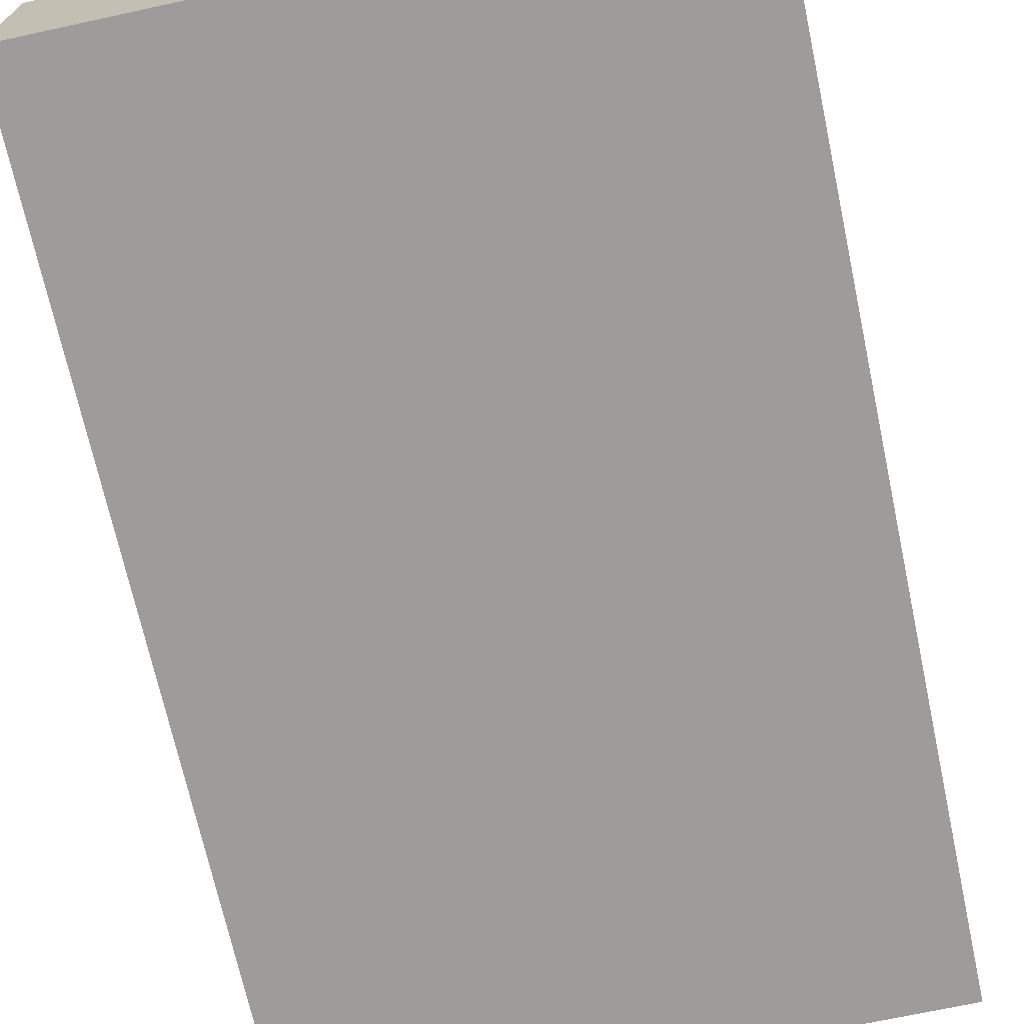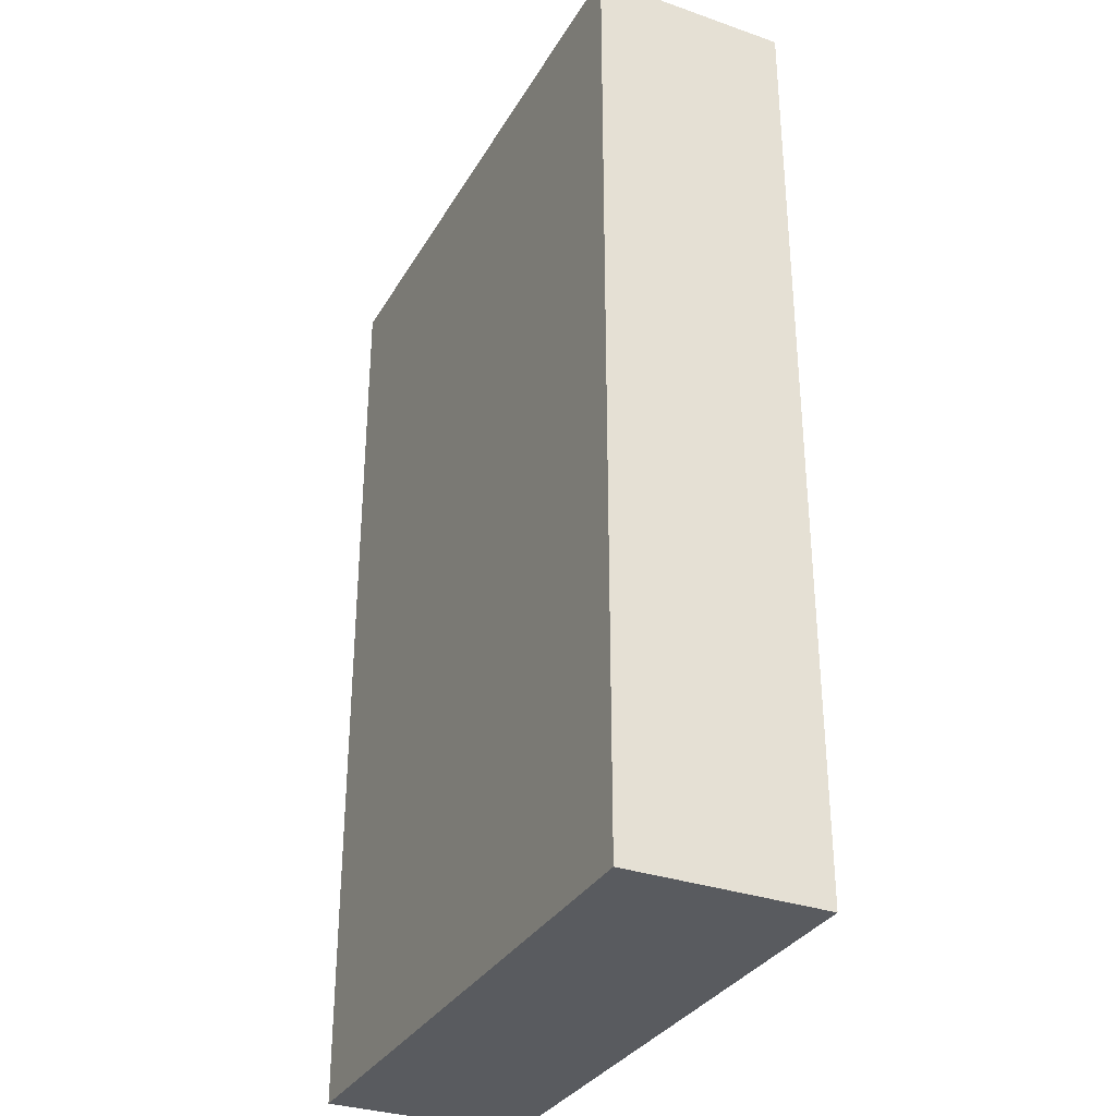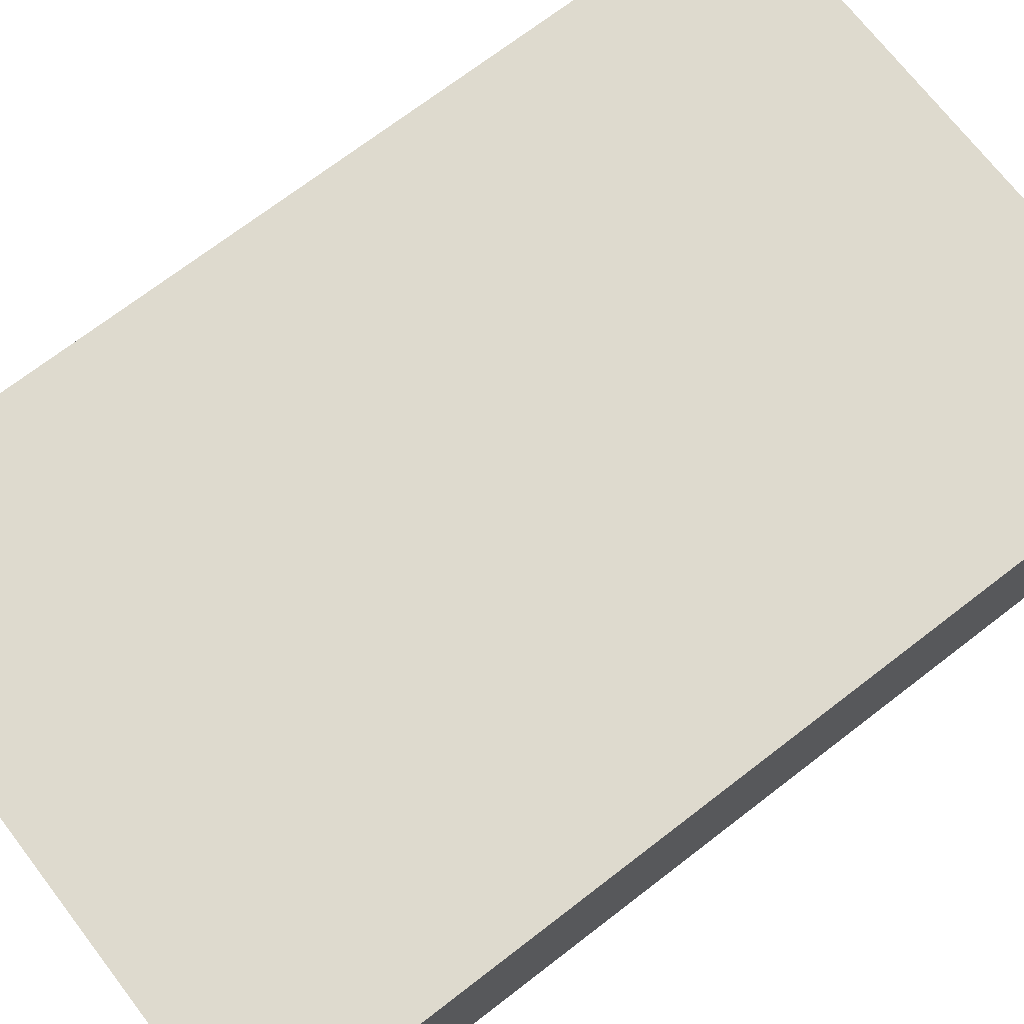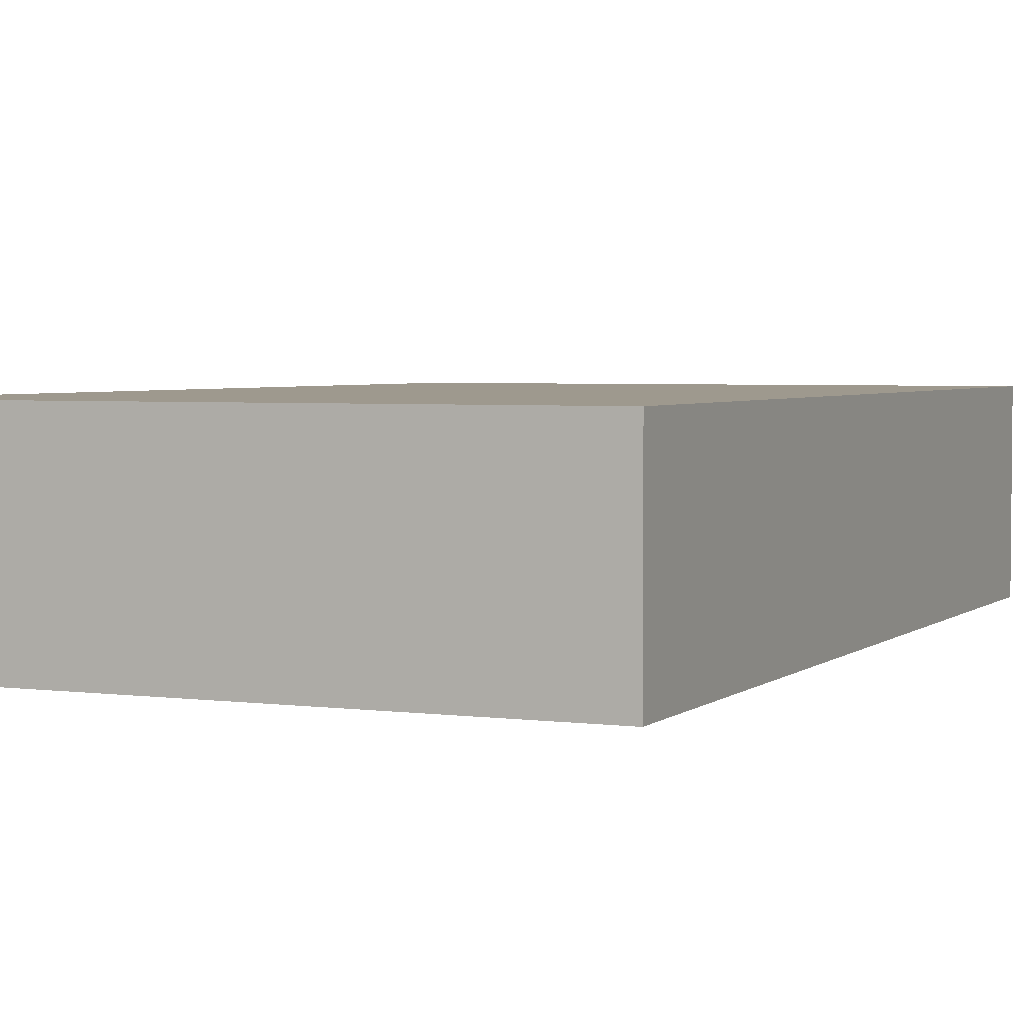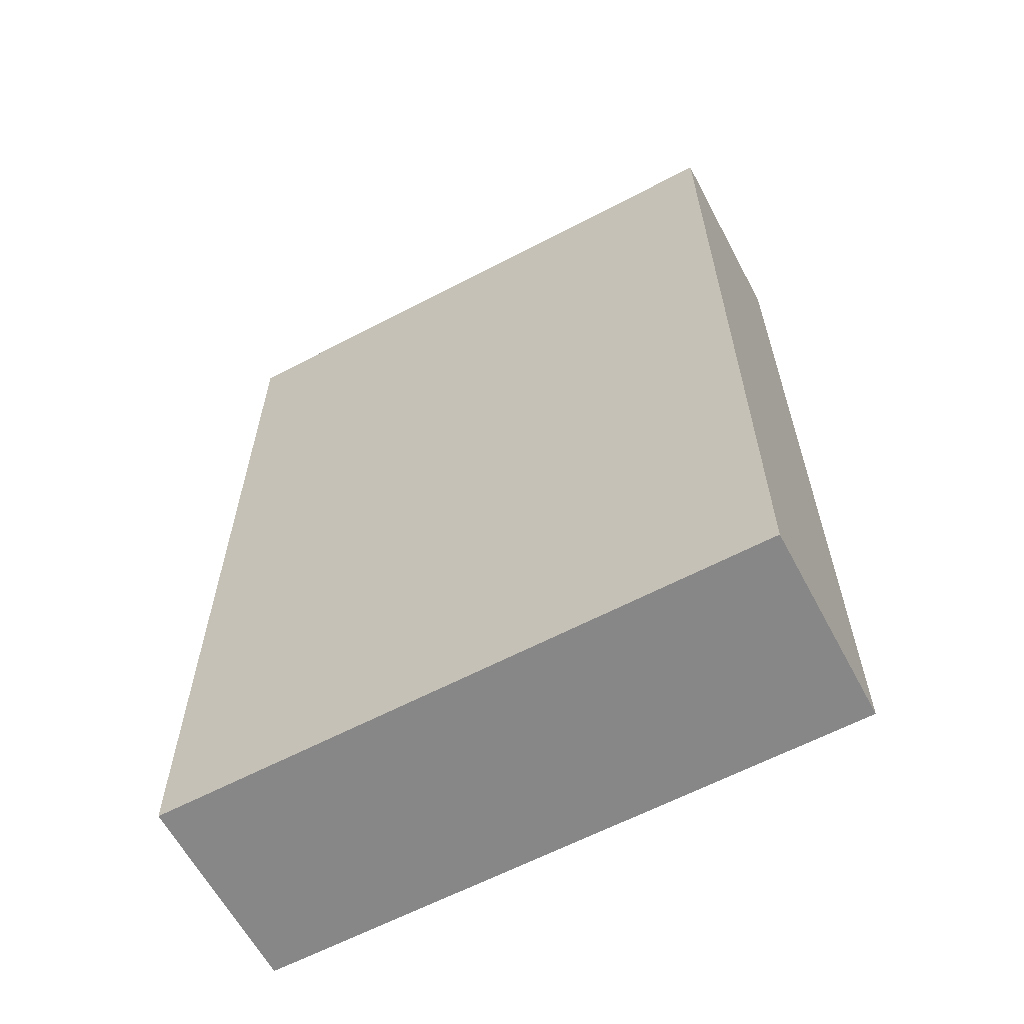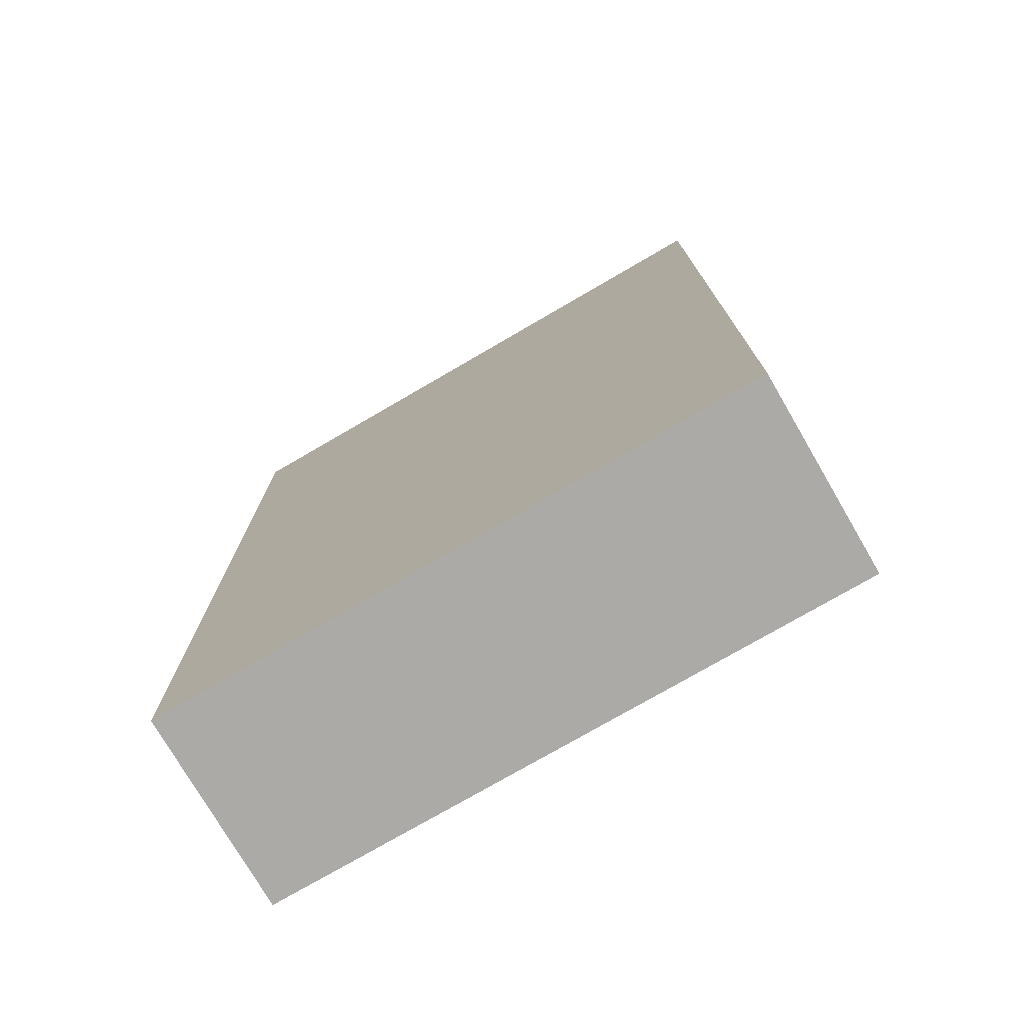
<metadata>
{"format":"obj","ext":"obj","renderer":"f3d","projection":"perspective","resolution":1024,"background":"white","views":[{"elev":-70.2,"azim":-167.8,"up":"+Z"},{"elev":-32.4,"azim":-115.8,"up":"+Y"},{"elev":71.2,"azim":-127.6,"up":"+Z"},{"elev":3.5,"azim":-155.9,"up":"+Z"},{"elev":-62.3,"azim":-152.0,"up":"+Y"},{"elev":-75.9,"azim":30.2,"up":"+Y"}]}
</metadata>
<code>
v -0.038 -0.06 0
v -0.038 0.06 0
v 0.038 0.06 0
v 0.038 -0.06 0
v -0.038 0.06 0
v -0.038 -0.06 0
v -0.038 -0.06 0.025
v -0.038 0.06 0.025
v -0.038 -0.06 0
v 0.038 -0.06 0
v 0.038 -0.06 0.025
v -0.038 -0.06 0.025
v 0.038 -0.06 0
v 0.038 0.06 0
v 0.038 0.06 0.025
v 0.038 -0.06 0.025
v 0.038 0.06 0
v -0.038 0.06 0
v -0.038 0.06 0.025
v 0.038 0.06 0.025
v -0.038 -0.06 0.025
v 0.038 -0.06 0.025
v 0.038 0.06 0.025
v -0.038 0.06 0.025
f 2 3 4
f 4 1 2
f 6 7 8
f 8 5 6
f 10 11 12
f 12 9 10
f 14 15 16
f 16 13 14
f 18 19 20
f 20 17 18
f 22 23 24
f 24 21 22

</code>
